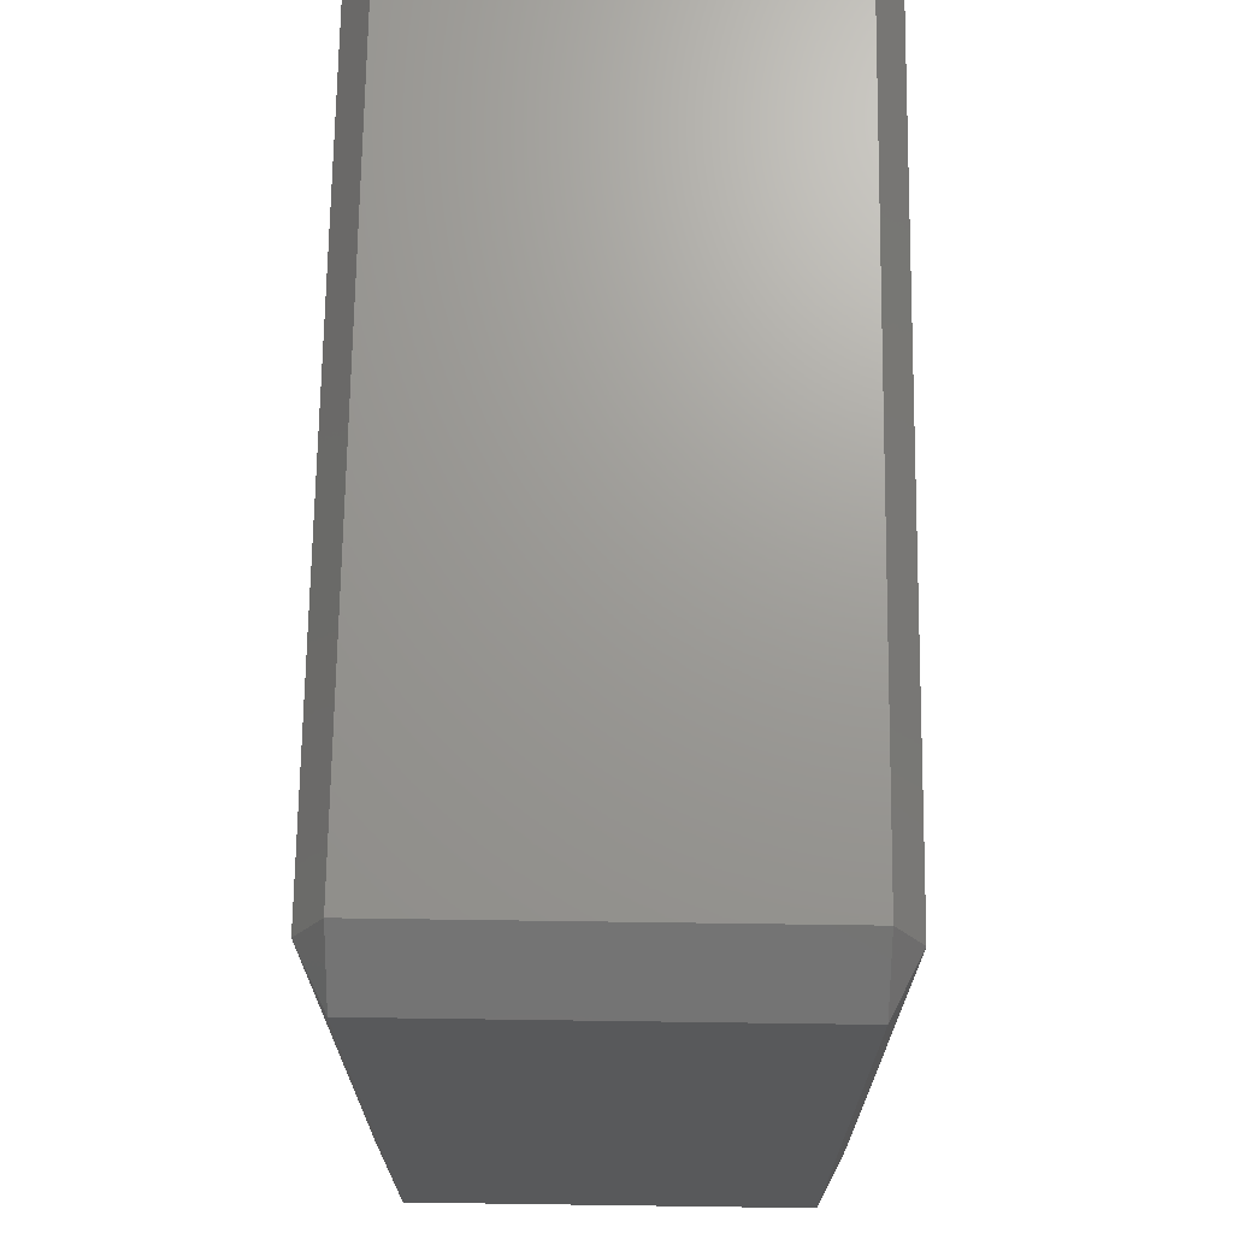
<metadata>
{"format":"stl","ext":"stl","renderer":"f3d","projection":"perspective","resolution":1024,"background":"white","views":[{"elev":69.5,"azim":-89.2,"up":"+Y"}]}
</metadata>
<code>
# stl→obj: 384 verts, 764 faces
v -0.02333 -0.02333 -0.01335
v -0.02333 -0.0267 -0.01167
v -0.0267 -0.02333 -0.01167
v -0.02333 -0.01667 -0.01335
v -0.0267 -0.01667 -0.01167
v -0.02333 -0.01 -0.01335
v -0.0267 -0.01 -0.01167
v -0.02333 -0.003333 -0.01335
v -0.0267 -0.003333 -0.01167
v -0.02333 0.003333 -0.01335
v -0.0267 0.003333 -0.01167
v -0.02333 0.01 -0.01335
v -0.0267 0.01 -0.01167
v -0.02333 0.01667 -0.01335
v -0.0267 0.01667 -0.01167
v -0.02333 0.02333 -0.01335
v -0.0267 0.02333 -0.01167
v -0.02333 0.0267 -0.01167
v -0.01667 -0.02333 -0.01335
v -0.01667 -0.0267 -0.01167
v -0.01667 -0.01667 -0.01335
v -0.01667 -0.01 -0.01335
v -0.01667 -0.003333 -0.01335
v -0.01667 0.003333 -0.01335
v -0.01667 0.01 -0.01335
v -0.01667 0.01667 -0.01335
v -0.01667 0.02333 -0.01335
v -0.01667 0.0267 -0.01167
v -0.01 -0.02333 -0.01335
v -0.01 -0.0267 -0.01167
v -0.01 -0.01667 -0.01335
v -0.01 -0.01 -0.01335
v -0.01 -0.003333 -0.01335
v -0.01 0.003333 -0.01335
v -0.01 0.01 -0.01335
v -0.01 0.01667 -0.01335
v -0.01 0.02333 -0.01335
v -0.01 0.0267 -0.01167
v -0.003333 -0.02333 -0.01335
v -0.003333 -0.0267 -0.01167
v -0.003333 -0.01667 -0.01335
v -0.003333 -0.01 -0.01335
v -0.003333 -0.003333 -0.01335
v -0.003333 0.003333 -0.01335
v -0.003333 0.01 -0.01335
v -0.003333 0.01667 -0.01335
v -0.003333 0.02333 -0.01335
v -0.003333 0.0267 -0.01167
v 0.003333 -0.02333 -0.01335
v 0.003333 -0.0267 -0.01167
v 0.003333 -0.01667 -0.01335
v 0.003333 -0.01 -0.01335
v 0.003333 -0.003333 -0.01335
v 0.003333 0.003333 -0.01335
v 0.003333 0.01 -0.01335
v 0.003333 0.01667 -0.01335
v 0.003333 0.02333 -0.01335
v 0.003333 0.0267 -0.01167
v 0.01 -0.02333 -0.01335
v 0.01 -0.0267 -0.01167
v 0.01 -0.01667 -0.01335
v 0.01 -0.01 -0.01335
v 0.01 -0.003333 -0.01335
v 0.01 0.003333 -0.01335
v 0.01 0.01 -0.01335
v 0.01 0.01667 -0.01335
v 0.01 0.02333 -0.01335
v 0.01 0.0267 -0.01167
v 0.01667 -0.02333 -0.01335
v 0.01667 -0.0267 -0.01167
v 0.01667 -0.01667 -0.01335
v 0.01667 -0.01 -0.01335
v 0.01667 -0.003333 -0.01335
v 0.01667 0.003333 -0.01335
v 0.01667 0.01 -0.01335
v 0.01667 0.01667 -0.01335
v 0.01667 0.02333 -0.01335
v 0.01667 0.0267 -0.01167
v 0.02333 -0.02333 -0.01335
v 0.02333 -0.0267 -0.01167
v 0.02333 -0.01667 -0.01335
v 0.02333 -0.01 -0.01335
v 0.02333 -0.003333 -0.01335
v 0.02333 0.003333 -0.01335
v 0.02333 0.01 -0.01335
v 0.02333 0.01667 -0.01335
v 0.02333 0.02333 -0.01335
v 0.02333 0.0267 -0.01167
v 0.0267 -0.02333 -0.01167
v 0.0267 -0.01667 -0.01167
v 0.0267 -0.01 -0.01167
v 0.0267 -0.003333 -0.01167
v 0.0267 0.003333 -0.01167
v 0.0267 0.01 -0.01167
v 0.0267 0.01667 -0.01167
v 0.0267 0.02333 -0.01167
v -0.02333 -0.0267 -0.008333
v -0.0267 -0.02333 -0.008333
v -0.0267 -0.01667 -0.008333
v -0.0267 -0.01 -0.008333
v -0.0267 -0.003333 -0.008333
v -0.0267 0.003333 -0.008333
v -0.0267 0.01 -0.008333
v -0.0267 0.01667 -0.008333
v -0.0267 0.02333 -0.008333
v -0.02333 0.0267 -0.008333
v -0.01667 -0.0267 -0.008333
v -0.01667 0.0267 -0.008333
v -0.01 -0.0267 -0.008333
v -0.01 0.0267 -0.008333
v -0.003333 -0.0267 -0.008333
v -0.003333 0.0267 -0.008333
v 0.003333 -0.0267 -0.008333
v 0.003333 0.0267 -0.008333
v 0.01 -0.0267 -0.008333
v 0.01 0.0267 -0.008333
v 0.01667 -0.0267 -0.008333
v 0.01667 0.0267 -0.008333
v 0.02333 -0.0267 -0.008333
v 0.02333 0.0267 -0.008333
v 0.0267 -0.02333 -0.008333
v 0.0267 -0.01667 -0.008333
v 0.0267 -0.01 -0.008333
v 0.0267 -0.003333 -0.008333
v 0.0267 0.003333 -0.008333
v 0.0267 0.01 -0.008333
v 0.0267 0.01667 -0.008333
v 0.0267 0.02333 -0.008333
v -0.02333 -0.0267 -0.005
v -0.0267 -0.02333 -0.005
v -0.0267 -0.01667 -0.005
v -0.0267 -0.01 -0.005
v -0.0267 -0.003333 -0.005
v -0.0267 0.003333 -0.005
v -0.0267 0.01 -0.005
v -0.0267 0.01667 -0.005
v -0.0267 0.02333 -0.005
v -0.02333 0.0267 -0.005
v -0.01667 -0.0267 -0.005
v -0.01667 0.0267 -0.005
v -0.01 -0.0267 -0.005
v -0.01 0.0267 -0.005
v -0.003333 -0.0267 -0.005
v -0.003333 0.0267 -0.005
v 0.003333 -0.0267 -0.005
v 0.003333 0.0267 -0.005
v 0.01 -0.0267 -0.005
v 0.01 0.0267 -0.005
v 0.01667 -0.0267 -0.005
v 0.01667 0.0267 -0.005
v 0.02333 -0.0267 -0.005
v 0.02333 0.0267 -0.005
v 0.0267 -0.02333 -0.005
v 0.0267 -0.01667 -0.005
v 0.0267 -0.01 -0.005
v 0.0267 -0.003333 -0.005
v 0.0267 0.003333 -0.005
v 0.0267 0.01 -0.005
v 0.0267 0.01667 -0.005
v 0.0267 0.02333 -0.005
v -0.02333 -0.0267 -0.001667
v -0.0267 -0.02333 -0.001667
v -0.0267 -0.01667 -0.001667
v -0.0267 -0.01 -0.001667
v -0.0267 -0.003333 -0.001667
v -0.0267 0.003333 -0.001667
v -0.0267 0.01 -0.001667
v -0.0267 0.01667 -0.001667
v -0.0267 0.02333 -0.001667
v -0.02333 0.0267 -0.001667
v -0.01667 -0.0267 -0.001667
v -0.01667 0.0267 -0.001667
v -0.01 -0.0267 -0.001667
v -0.01 0.0267 -0.001667
v -0.003333 -0.0267 -0.001667
v -0.003333 0.0267 -0.001667
v 0.003333 -0.0267 -0.001667
v 0.003333 0.0267 -0.001667
v 0.01 -0.0267 -0.001667
v 0.01 0.0267 -0.001667
v 0.01667 -0.0267 -0.001667
v 0.01667 0.0267 -0.001667
v 0.02333 -0.0267 -0.001667
v 0.02333 0.0267 -0.001667
v 0.0267 -0.02333 -0.001667
v 0.0267 -0.01667 -0.001667
v 0.0267 -0.01 -0.001667
v 0.0267 -0.003333 -0.001667
v 0.0267 0.003333 -0.001667
v 0.0267 0.01 -0.001667
v 0.0267 0.01667 -0.001667
v 0.0267 0.02333 -0.001667
v -0.02333 -0.0267 0.001667
v -0.0267 -0.02333 0.001667
v -0.0267 -0.01667 0.001667
v -0.0267 -0.01 0.001667
v -0.0267 -0.003333 0.001667
v -0.0267 0.003333 0.001667
v -0.0267 0.01 0.001667
v -0.0267 0.01667 0.001667
v -0.0267 0.02333 0.001667
v -0.02333 0.0267 0.001667
v -0.01667 -0.0267 0.001667
v -0.01667 0.0267 0.001667
v -0.01 -0.0267 0.001667
v -0.01 0.0267 0.001667
v -0.003333 -0.0267 0.001667
v -0.003333 0.0267 0.001667
v 0.003333 -0.0267 0.001667
v 0.003333 0.0267 0.001667
v 0.01 -0.0267 0.001667
v 0.01 0.0267 0.001667
v 0.01667 -0.0267 0.001667
v 0.01667 0.0267 0.001667
v 0.02333 -0.0267 0.001667
v 0.02333 0.0267 0.001667
v 0.0267 -0.02333 0.001667
v 0.0267 -0.01667 0.001667
v 0.0267 -0.01 0.001667
v 0.0267 -0.003333 0.001667
v 0.0267 0.003333 0.001667
v 0.0267 0.01 0.001667
v 0.0267 0.01667 0.001667
v 0.0267 0.02333 0.001667
v -0.02333 -0.0267 0.005
v -0.0267 -0.02333 0.005
v -0.0267 -0.01667 0.005
v -0.0267 -0.01 0.005
v -0.0267 -0.003333 0.005
v -0.0267 0.003333 0.005
v -0.0267 0.01 0.005
v -0.0267 0.01667 0.005
v -0.0267 0.02333 0.005
v -0.02333 0.0267 0.005
v -0.01667 -0.0267 0.005
v -0.01667 0.0267 0.005
v -0.01 -0.0267 0.005
v -0.01 0.0267 0.005
v -0.003333 -0.0267 0.005
v -0.003333 0.0267 0.005
v 0.003333 -0.0267 0.005
v 0.003333 0.0267 0.005
v 0.01 -0.0267 0.005
v 0.01 0.0267 0.005
v 0.01667 -0.0267 0.005
v 0.01667 0.0267 0.005
v 0.02333 -0.0267 0.005
v 0.02333 0.0267 0.005
v 0.0267 -0.02333 0.005
v 0.0267 -0.01667 0.005
v 0.0267 -0.01 0.005
v 0.0267 -0.003333 0.005
v 0.0267 0.003333 0.005
v 0.0267 0.01 0.005
v 0.0267 0.01667 0.005
v 0.0267 0.02333 0.005
v -0.02333 -0.0267 0.008333
v -0.0267 -0.02333 0.008333
v -0.0267 -0.01667 0.008333
v -0.0267 -0.01 0.008333
v -0.0267 -0.003333 0.008333
v -0.0267 0.003333 0.008333
v -0.0267 0.01 0.008333
v -0.0267 0.01667 0.008333
v -0.0267 0.02333 0.008333
v -0.02333 0.0267 0.008333
v -0.01667 -0.0267 0.008333
v -0.01667 0.0267 0.008333
v -0.01 -0.0267 0.008333
v -0.01 0.0267 0.008333
v -0.003333 -0.0267 0.008333
v -0.003333 0.0267 0.008333
v 0.003333 -0.0267 0.008333
v 0.003333 0.0267 0.008333
v 0.01 -0.0267 0.008333
v 0.01 0.0267 0.008333
v 0.01667 -0.0267 0.008333
v 0.01667 0.0267 0.008333
v 0.02333 -0.0267 0.008333
v 0.02333 0.0267 0.008333
v 0.0267 -0.02333 0.008333
v 0.0267 -0.01667 0.008333
v 0.0267 -0.01 0.008333
v 0.0267 -0.003333 0.008333
v 0.0267 0.003333 0.008333
v 0.0267 0.01 0.008333
v 0.0267 0.01667 0.008333
v 0.0267 0.02333 0.008333
v -0.02333 -0.0267 0.01167
v -0.0267 -0.02333 0.01167
v -0.0267 -0.01667 0.01167
v -0.0267 -0.01 0.01167
v -0.0267 -0.003333 0.01167
v -0.0267 0.003333 0.01167
v -0.0267 0.01 0.01167
v -0.0267 0.01667 0.01167
v -0.0267 0.02333 0.01167
v -0.02333 0.0267 0.01167
v -0.01667 -0.0267 0.01167
v -0.01667 0.0267 0.01167
v -0.01 -0.0267 0.01167
v -0.01 0.0267 0.01167
v -0.003333 -0.0267 0.01167
v -0.003333 0.0267 0.01167
v 0.003333 -0.0267 0.01167
v 0.003333 0.0267 0.01167
v 0.01 -0.0267 0.01167
v 0.01 0.0267 0.01167
v 0.01667 -0.0267 0.01167
v 0.01667 0.0267 0.01167
v 0.02333 -0.0267 0.01167
v 0.02333 0.0267 0.01167
v 0.0267 -0.02333 0.01167
v 0.0267 -0.01667 0.01167
v 0.0267 -0.01 0.01167
v 0.0267 -0.003333 0.01167
v 0.0267 0.003333 0.01167
v 0.0267 0.01 0.01167
v 0.0267 0.01667 0.01167
v 0.0267 0.02333 0.01167
v -0.02333 -0.02333 0.01335
v -0.02333 -0.01667 0.01335
v -0.02333 -0.01 0.01335
v -0.02333 -0.003333 0.01335
v -0.02333 0.003333 0.01335
v -0.02333 0.01 0.01335
v -0.02333 0.01667 0.01335
v -0.02333 0.02333 0.01335
v -0.01667 -0.02333 0.01335
v -0.01667 -0.01667 0.01335
v -0.01667 -0.01 0.01335
v -0.01667 -0.003333 0.01335
v -0.01667 0.003333 0.01335
v -0.01667 0.01 0.01335
v -0.01667 0.01667 0.01335
v -0.01667 0.02333 0.01335
v -0.01 -0.02333 0.01335
v -0.01 -0.01667 0.01335
v -0.01 -0.01 0.01335
v -0.01 -0.003333 0.01335
v -0.01 0.003333 0.01335
v -0.01 0.01 0.01335
v -0.01 0.01667 0.01335
v -0.01 0.02333 0.01335
v -0.003333 -0.02333 0.01335
v -0.003333 -0.01667 0.01335
v -0.003333 -0.01 0.01335
v -0.003333 -0.003333 0.01335
v -0.003333 0.003333 0.01335
v -0.003333 0.01 0.01335
v -0.003333 0.01667 0.01335
v -0.003333 0.02333 0.01335
v 0.003333 -0.02333 0.01335
v 0.003333 -0.01667 0.01335
v 0.003333 -0.01 0.01335
v 0.003333 -0.003333 0.01335
v 0.003333 0.003333 0.01335
v 0.003333 0.01 0.01335
v 0.003333 0.01667 0.01335
v 0.003333 0.02333 0.01335
v 0.01 -0.02333 0.01335
v 0.01 -0.01667 0.01335
v 0.01 -0.01 0.01335
v 0.01 -0.003333 0.01335
v 0.01 0.003333 0.01335
v 0.01 0.01 0.01335
v 0.01 0.01667 0.01335
v 0.01 0.02333 0.01335
v 0.01667 -0.02333 0.01335
v 0.01667 -0.01667 0.01335
v 0.01667 -0.01 0.01335
v 0.01667 -0.003333 0.01335
v 0.01667 0.003333 0.01335
v 0.01667 0.01 0.01335
v 0.01667 0.01667 0.01335
v 0.01667 0.02333 0.01335
v 0.02333 -0.02333 0.01335
v 0.02333 -0.01667 0.01335
v 0.02333 -0.01 0.01335
v 0.02333 -0.003333 0.01335
v 0.02333 0.003333 0.01335
v 0.02333 0.01 0.01335
v 0.02333 0.01667 0.01335
v 0.02333 0.02333 0.01335
f 1 2 3
f 1 3 4
f 4 3 5
f 4 5 6
f 6 5 7
f 6 7 8
f 8 7 9
f 8 9 10
f 10 9 11
f 10 11 12
f 12 11 13
f 12 13 14
f 14 13 15
f 14 15 16
f 16 15 17
f 16 17 18
f 1 19 2
f 2 19 20
f 1 4 19
f 19 4 21
f 4 6 21
f 21 6 22
f 6 8 22
f 22 8 23
f 8 10 23
f 23 10 24
f 10 12 24
f 24 12 25
f 12 14 25
f 25 14 26
f 14 16 26
f 26 16 27
f 16 18 27
f 27 18 28
f 19 29 20
f 20 29 30
f 19 21 29
f 29 21 31
f 21 22 31
f 31 22 32
f 22 23 32
f 32 23 33
f 23 24 33
f 33 24 34
f 24 25 34
f 34 25 35
f 25 26 35
f 35 26 36
f 26 27 36
f 36 27 37
f 27 28 37
f 37 28 38
f 29 39 30
f 30 39 40
f 29 31 39
f 39 31 41
f 31 32 41
f 41 32 42
f 32 33 42
f 42 33 43
f 33 34 43
f 43 34 44
f 34 35 44
f 44 35 45
f 35 36 45
f 45 36 46
f 36 37 46
f 46 37 47
f 37 38 47
f 47 38 48
f 39 49 40
f 40 49 50
f 39 41 49
f 49 41 51
f 41 42 51
f 51 42 52
f 42 43 52
f 52 43 53
f 43 44 53
f 53 44 54
f 44 45 54
f 54 45 55
f 45 46 55
f 55 46 56
f 46 47 56
f 56 47 57
f 47 48 57
f 57 48 58
f 49 59 50
f 50 59 60
f 49 51 59
f 59 51 61
f 51 52 61
f 61 52 62
f 52 53 62
f 62 53 63
f 53 54 63
f 63 54 64
f 54 55 64
f 64 55 65
f 55 56 65
f 65 56 66
f 56 57 66
f 66 57 67
f 57 58 67
f 67 58 68
f 59 69 60
f 60 69 70
f 59 61 69
f 69 61 71
f 61 62 71
f 71 62 72
f 62 63 72
f 72 63 73
f 63 64 73
f 73 64 74
f 64 65 74
f 74 65 75
f 65 66 75
f 75 66 76
f 66 67 76
f 76 67 77
f 67 68 77
f 77 68 78
f 69 79 70
f 70 79 80
f 69 71 79
f 79 71 81
f 71 72 81
f 81 72 82
f 72 73 82
f 82 73 83
f 73 74 83
f 83 74 84
f 74 75 84
f 84 75 85
f 75 76 85
f 85 76 86
f 76 77 86
f 86 77 87
f 77 78 87
f 87 78 88
f 79 89 80
f 79 81 89
f 89 81 90
f 81 82 90
f 90 82 91
f 82 83 91
f 91 83 92
f 83 84 92
f 92 84 93
f 84 85 93
f 93 85 94
f 85 86 94
f 94 86 95
f 86 87 95
f 95 87 96
f 87 88 96
f 2 97 3
f 3 97 98
f 3 98 5
f 5 98 99
f 5 99 7
f 7 99 100
f 7 100 9
f 9 100 101
f 9 101 11
f 11 101 102
f 11 102 13
f 13 102 103
f 13 103 15
f 15 103 104
f 15 104 17
f 17 104 105
f 17 105 18
f 18 105 106
f 20 107 2
f 2 107 97
f 28 18 108
f 108 18 106
f 30 109 20
f 20 109 107
f 38 28 110
f 110 28 108
f 40 111 30
f 30 111 109
f 48 38 112
f 112 38 110
f 50 113 40
f 40 113 111
f 58 48 114
f 114 48 112
f 60 115 50
f 50 115 113
f 68 58 116
f 116 58 114
f 70 117 60
f 60 117 115
f 78 68 118
f 118 68 116
f 80 119 70
f 70 119 117
f 88 78 120
f 120 78 118
f 80 89 119
f 119 89 121
f 89 90 121
f 121 90 122
f 90 91 122
f 122 91 123
f 91 92 123
f 123 92 124
f 92 93 124
f 124 93 125
f 93 94 125
f 125 94 126
f 94 95 126
f 126 95 127
f 95 96 127
f 127 96 128
f 96 88 128
f 128 88 120
f 97 129 98
f 98 129 130
f 98 130 99
f 99 130 131
f 99 131 100
f 100 131 132
f 100 132 101
f 101 132 133
f 101 133 102
f 102 133 134
f 102 134 103
f 103 134 135
f 103 135 104
f 104 135 136
f 104 136 105
f 105 136 137
f 105 137 106
f 106 137 138
f 107 139 97
f 97 139 129
f 108 106 140
f 140 106 138
f 109 141 107
f 107 141 139
f 110 108 142
f 142 108 140
f 111 143 109
f 109 143 141
f 112 110 144
f 144 110 142
f 113 145 111
f 111 145 143
f 114 112 146
f 146 112 144
f 115 147 113
f 113 147 145
f 116 114 148
f 148 114 146
f 117 149 115
f 115 149 147
f 118 116 150
f 150 116 148
f 119 151 117
f 117 151 149
f 120 118 152
f 152 118 150
f 119 121 151
f 151 121 153
f 121 122 153
f 153 122 154
f 122 123 154
f 154 123 155
f 123 124 155
f 155 124 156
f 124 125 156
f 156 125 157
f 125 126 157
f 157 126 158
f 126 127 158
f 158 127 159
f 127 128 159
f 159 128 160
f 128 120 160
f 160 120 152
f 129 161 130
f 130 161 162
f 130 162 131
f 131 162 163
f 131 163 132
f 132 163 164
f 132 164 133
f 133 164 165
f 133 165 134
f 134 165 166
f 134 166 135
f 135 166 167
f 135 167 136
f 136 167 168
f 136 168 137
f 137 168 169
f 137 169 138
f 138 169 170
f 139 171 129
f 129 171 161
f 140 138 172
f 172 138 170
f 141 173 139
f 139 173 171
f 142 140 174
f 174 140 172
f 143 175 141
f 141 175 173
f 144 142 176
f 176 142 174
f 145 177 143
f 143 177 175
f 146 144 178
f 178 144 176
f 147 179 145
f 145 179 177
f 148 146 180
f 180 146 178
f 149 181 147
f 147 181 179
f 150 148 182
f 182 148 180
f 151 183 149
f 149 183 181
f 152 150 184
f 184 150 182
f 151 153 183
f 183 153 185
f 153 154 185
f 185 154 186
f 154 155 186
f 186 155 187
f 155 156 187
f 187 156 188
f 156 157 188
f 188 157 189
f 157 158 189
f 189 158 190
f 158 159 190
f 190 159 191
f 159 160 191
f 191 160 192
f 160 152 192
f 192 152 184
f 161 193 162
f 162 193 194
f 162 194 163
f 163 194 195
f 163 195 164
f 164 195 196
f 164 196 165
f 165 196 197
f 165 197 166
f 166 197 198
f 166 198 167
f 167 198 199
f 167 199 168
f 168 199 200
f 168 200 169
f 169 200 201
f 169 201 170
f 170 201 202
f 171 203 161
f 161 203 193
f 172 170 204
f 204 170 202
f 173 205 171
f 171 205 203
f 174 172 206
f 206 172 204
f 175 207 173
f 173 207 205
f 176 174 208
f 208 174 206
f 177 209 175
f 175 209 207
f 178 176 210
f 210 176 208
f 179 211 177
f 177 211 209
f 180 178 212
f 212 178 210
f 181 213 179
f 179 213 211
f 182 180 214
f 214 180 212
f 183 215 181
f 181 215 213
f 184 182 216
f 216 182 214
f 183 185 215
f 215 185 217
f 185 186 217
f 217 186 218
f 186 187 218
f 218 187 219
f 187 188 219
f 219 188 220
f 188 189 220
f 220 189 221
f 189 190 221
f 221 190 222
f 190 191 222
f 222 191 223
f 191 192 223
f 223 192 224
f 192 184 224
f 224 184 216
f 193 225 194
f 194 225 226
f 194 226 195
f 195 226 227
f 195 227 196
f 196 227 228
f 196 228 197
f 197 228 229
f 197 229 198
f 198 229 230
f 198 230 199
f 199 230 231
f 199 231 200
f 200 231 232
f 200 232 201
f 201 232 233
f 201 233 202
f 202 233 234
f 203 235 193
f 193 235 225
f 204 202 236
f 236 202 234
f 205 237 203
f 203 237 235
f 206 204 238
f 238 204 236
f 207 239 205
f 205 239 237
f 208 206 240
f 240 206 238
f 209 241 207
f 207 241 239
f 210 208 242
f 242 208 240
f 211 243 209
f 209 243 241
f 212 210 244
f 244 210 242
f 213 245 211
f 211 245 243
f 214 212 246
f 246 212 244
f 215 247 213
f 213 247 245
f 216 214 248
f 248 214 246
f 215 217 247
f 247 217 249
f 217 218 249
f 249 218 250
f 218 219 250
f 250 219 251
f 219 220 251
f 251 220 252
f 220 221 252
f 252 221 253
f 221 222 253
f 253 222 254
f 222 223 254
f 254 223 255
f 223 224 255
f 255 224 256
f 224 216 256
f 256 216 248
f 225 257 226
f 226 257 258
f 226 258 227
f 227 258 259
f 227 259 228
f 228 259 260
f 228 260 229
f 229 260 261
f 229 261 230
f 230 261 262
f 230 262 231
f 231 262 263
f 231 263 232
f 232 263 264
f 232 264 233
f 233 264 265
f 233 265 234
f 234 265 266
f 235 267 225
f 225 267 257
f 236 234 268
f 268 234 266
f 237 269 235
f 235 269 267
f 238 236 270
f 270 236 268
f 239 271 237
f 237 271 269
f 240 238 272
f 272 238 270
f 241 273 239
f 239 273 271
f 242 240 274
f 274 240 272
f 243 275 241
f 241 275 273
f 244 242 276
f 276 242 274
f 245 277 243
f 243 277 275
f 246 244 278
f 278 244 276
f 247 279 245
f 245 279 277
f 248 246 280
f 280 246 278
f 247 249 279
f 279 249 281
f 249 250 281
f 281 250 282
f 250 251 282
f 282 251 283
f 251 252 283
f 283 252 284
f 252 253 284
f 284 253 285
f 253 254 285
f 285 254 286
f 254 255 286
f 286 255 287
f 255 256 287
f 287 256 288
f 256 248 288
f 288 248 280
f 257 289 258
f 258 289 290
f 258 290 259
f 259 290 291
f 259 291 260
f 260 291 292
f 260 292 261
f 261 292 293
f 261 293 262
f 262 293 294
f 262 294 263
f 263 294 295
f 263 295 264
f 264 295 296
f 264 296 265
f 265 296 297
f 265 297 266
f 266 297 298
f 267 299 257
f 257 299 289
f 268 266 300
f 300 266 298
f 269 301 267
f 267 301 299
f 270 268 302
f 302 268 300
f 271 303 269
f 269 303 301
f 272 270 304
f 304 270 302
f 273 305 271
f 271 305 303
f 274 272 306
f 306 272 304
f 275 307 273
f 273 307 305
f 276 274 308
f 308 274 306
f 277 309 275
f 275 309 307
f 278 276 310
f 310 276 308
f 279 311 277
f 277 311 309
f 280 278 312
f 312 278 310
f 279 281 311
f 311 281 313
f 281 282 313
f 313 282 314
f 282 283 314
f 314 283 315
f 283 284 315
f 315 284 316
f 284 285 316
f 316 285 317
f 285 286 317
f 317 286 318
f 286 287 318
f 318 287 319
f 287 288 319
f 319 288 320
f 288 280 320
f 320 280 312
f 289 321 290
f 290 321 291
f 291 321 322
f 291 322 292
f 292 322 323
f 292 323 293
f 293 323 324
f 293 324 294
f 294 324 325
f 294 325 295
f 295 325 326
f 295 326 296
f 296 326 327
f 296 327 297
f 297 327 328
f 297 328 298
f 299 329 289
f 289 329 321
f 321 329 322
f 322 329 330
f 322 330 323
f 323 330 331
f 323 331 324
f 324 331 332
f 324 332 325
f 325 332 333
f 325 333 326
f 326 333 334
f 326 334 327
f 327 334 335
f 327 335 328
f 328 335 336
f 300 298 336
f 336 298 328
f 301 337 299
f 299 337 329
f 329 337 330
f 330 337 338
f 330 338 331
f 331 338 339
f 331 339 332
f 332 339 340
f 332 340 333
f 333 340 341
f 333 341 334
f 334 341 342
f 334 342 335
f 335 342 343
f 335 343 336
f 336 343 344
f 302 300 344
f 344 300 336
f 303 345 301
f 301 345 337
f 337 345 338
f 338 345 346
f 338 346 339
f 339 346 347
f 339 347 340
f 340 347 348
f 340 348 341
f 341 348 349
f 341 349 342
f 342 349 350
f 342 350 343
f 343 350 351
f 343 351 344
f 344 351 352
f 304 302 352
f 352 302 344
f 305 353 303
f 303 353 345
f 345 353 346
f 346 353 354
f 346 354 347
f 347 354 355
f 347 355 348
f 348 355 356
f 348 356 349
f 349 356 357
f 349 357 350
f 350 357 358
f 350 358 351
f 351 358 359
f 351 359 352
f 352 359 360
f 306 304 360
f 360 304 352
f 307 361 305
f 305 361 353
f 353 361 354
f 354 361 362
f 354 362 355
f 355 362 363
f 355 363 356
f 356 363 364
f 356 364 357
f 357 364 365
f 357 365 358
f 358 365 366
f 358 366 359
f 359 366 367
f 359 367 360
f 360 367 368
f 308 306 368
f 368 306 360
f 309 369 307
f 307 369 361
f 361 369 362
f 362 369 370
f 362 370 363
f 363 370 371
f 363 371 364
f 364 371 372
f 364 372 365
f 365 372 373
f 365 373 366
f 366 373 374
f 366 374 367
f 367 374 375
f 367 375 368
f 368 375 376
f 310 308 376
f 376 308 368
f 311 377 309
f 309 377 369
f 369 377 370
f 370 377 378
f 370 378 371
f 371 378 379
f 371 379 372
f 372 379 380
f 372 380 373
f 373 380 381
f 373 381 374
f 374 381 382
f 374 382 375
f 375 382 383
f 375 383 376
f 376 383 384
f 312 310 384
f 384 310 376
f 311 313 377
f 313 314 377
f 377 314 378
f 314 315 378
f 378 315 379
f 315 316 379
f 379 316 380
f 316 317 380
f 380 317 381
f 317 318 381
f 381 318 382
f 318 319 382
f 382 319 383
f 319 320 383
f 383 320 384
f 320 312 384

</code>
